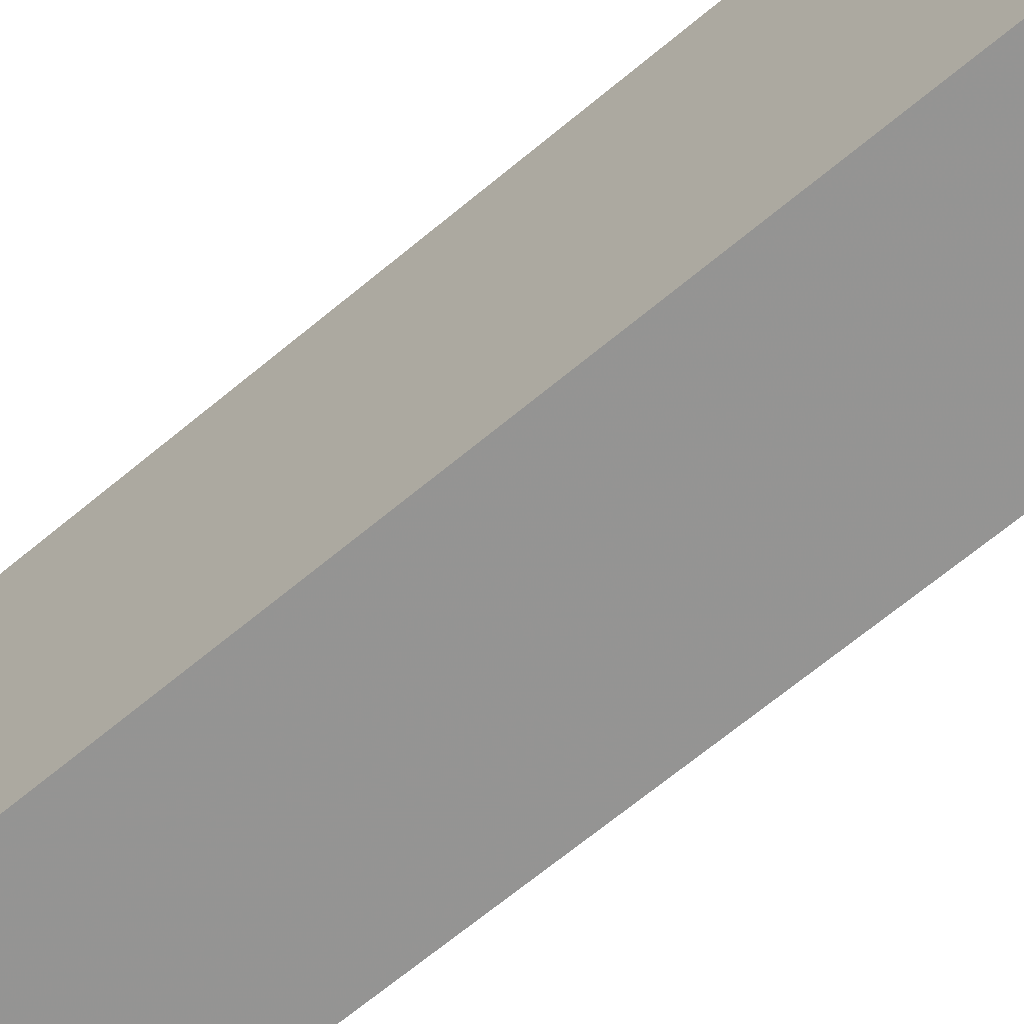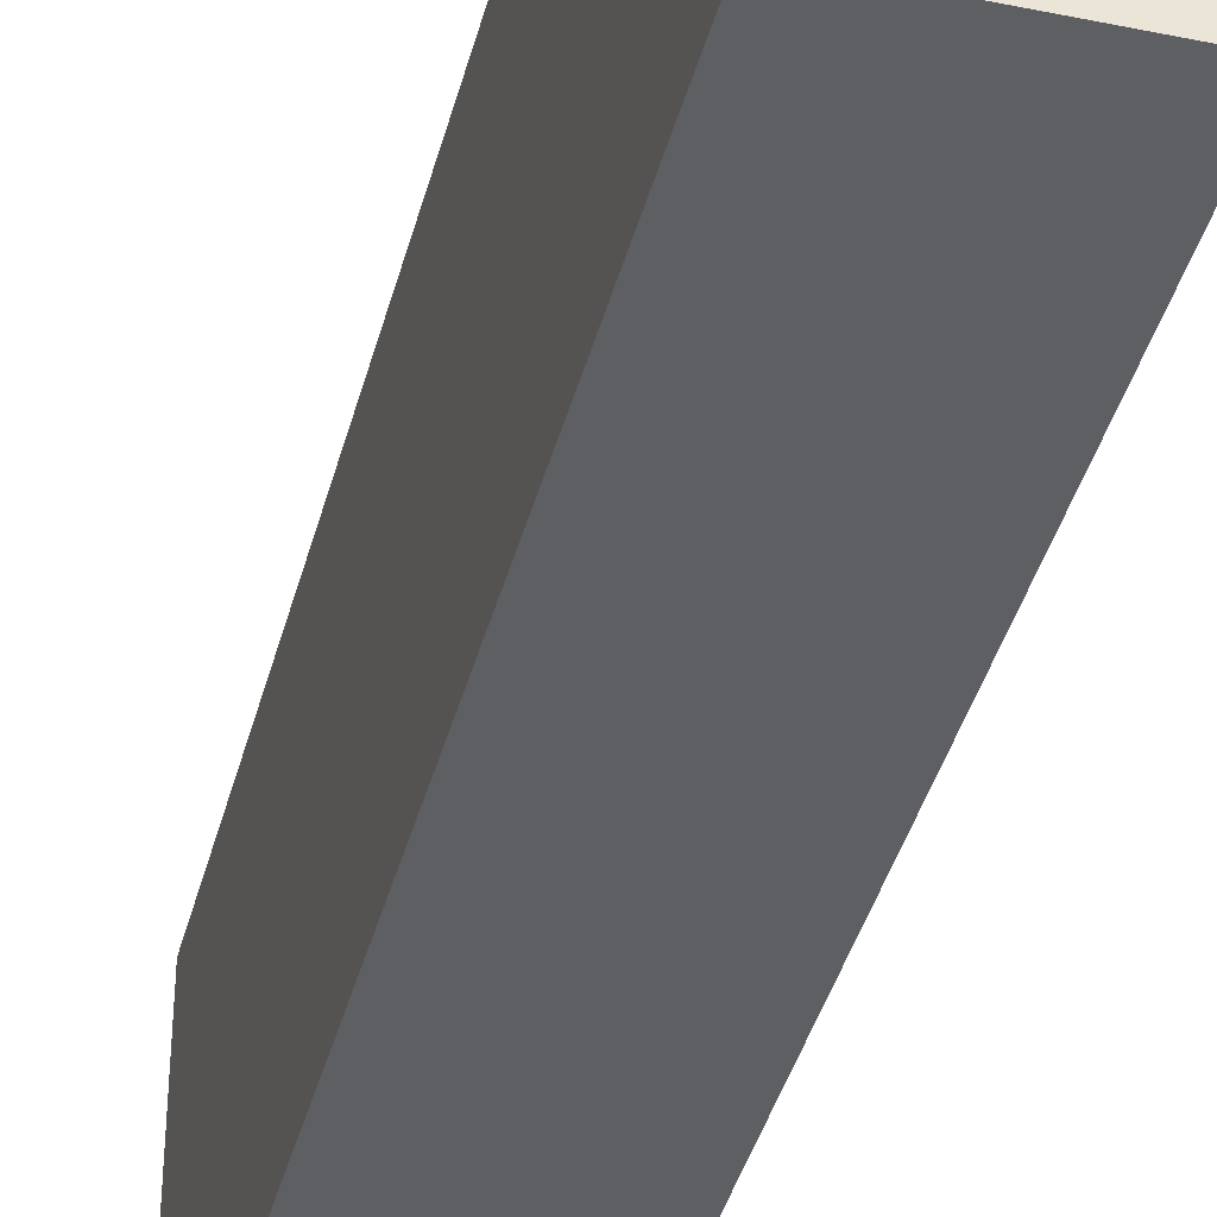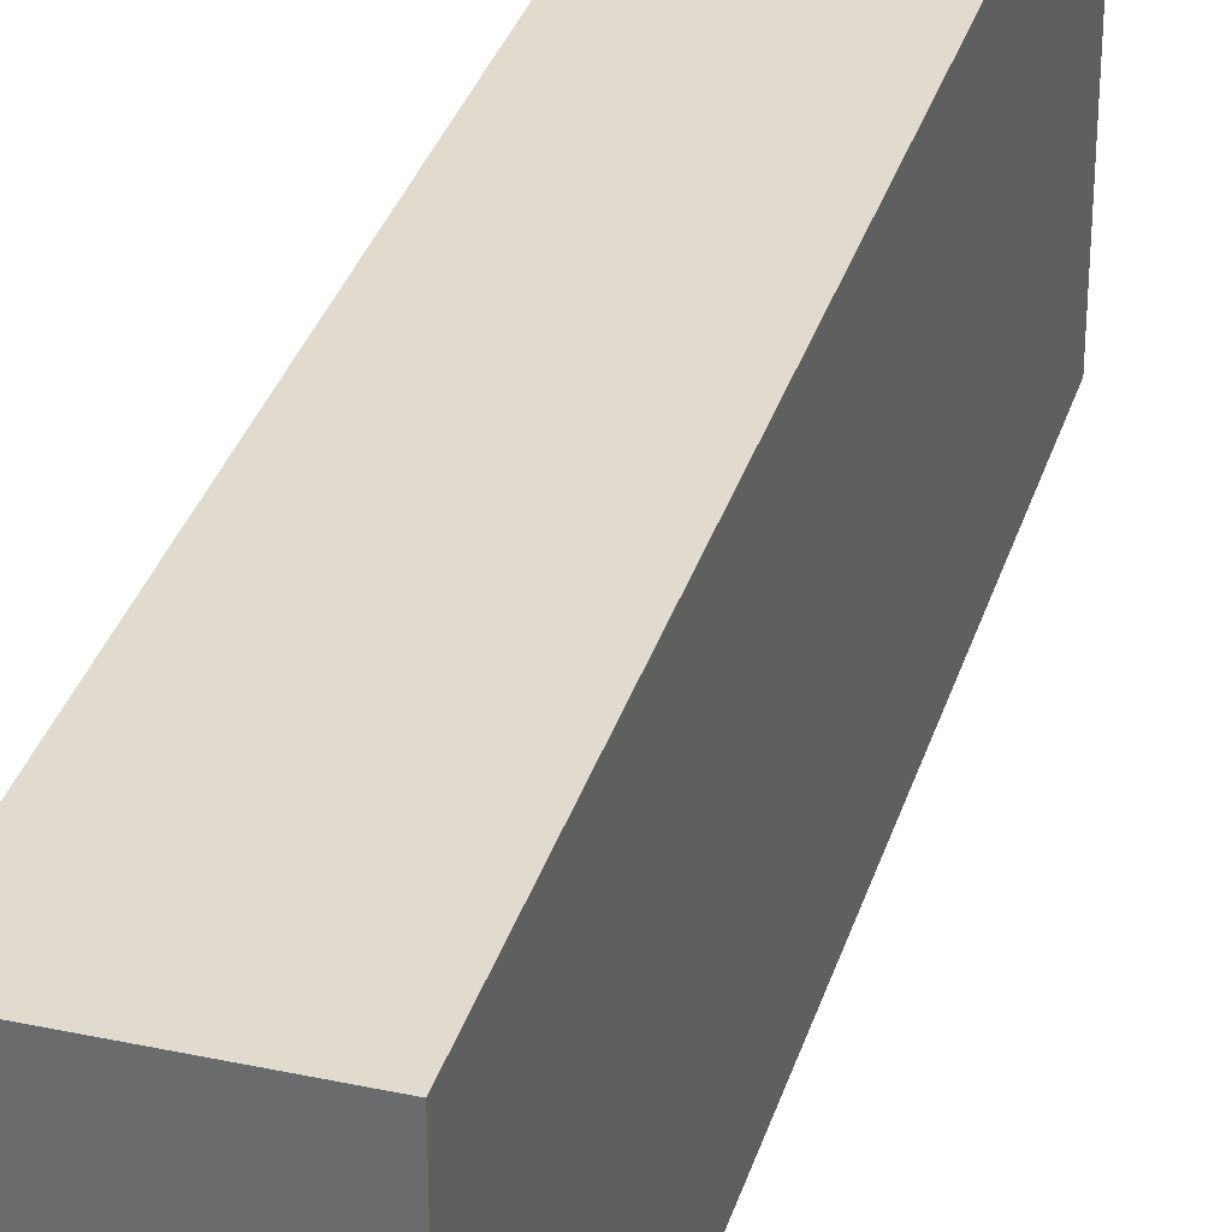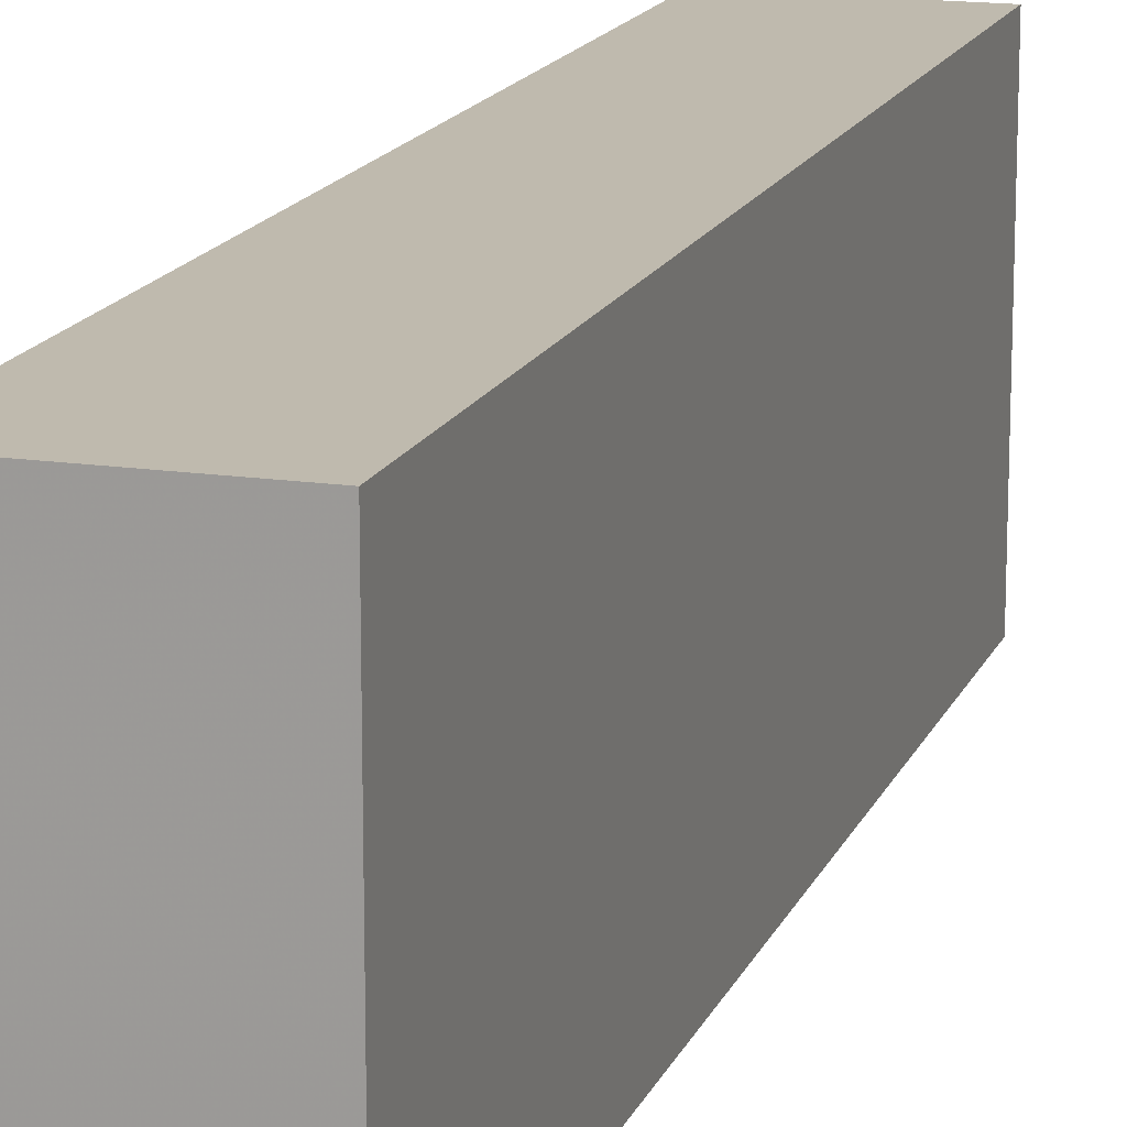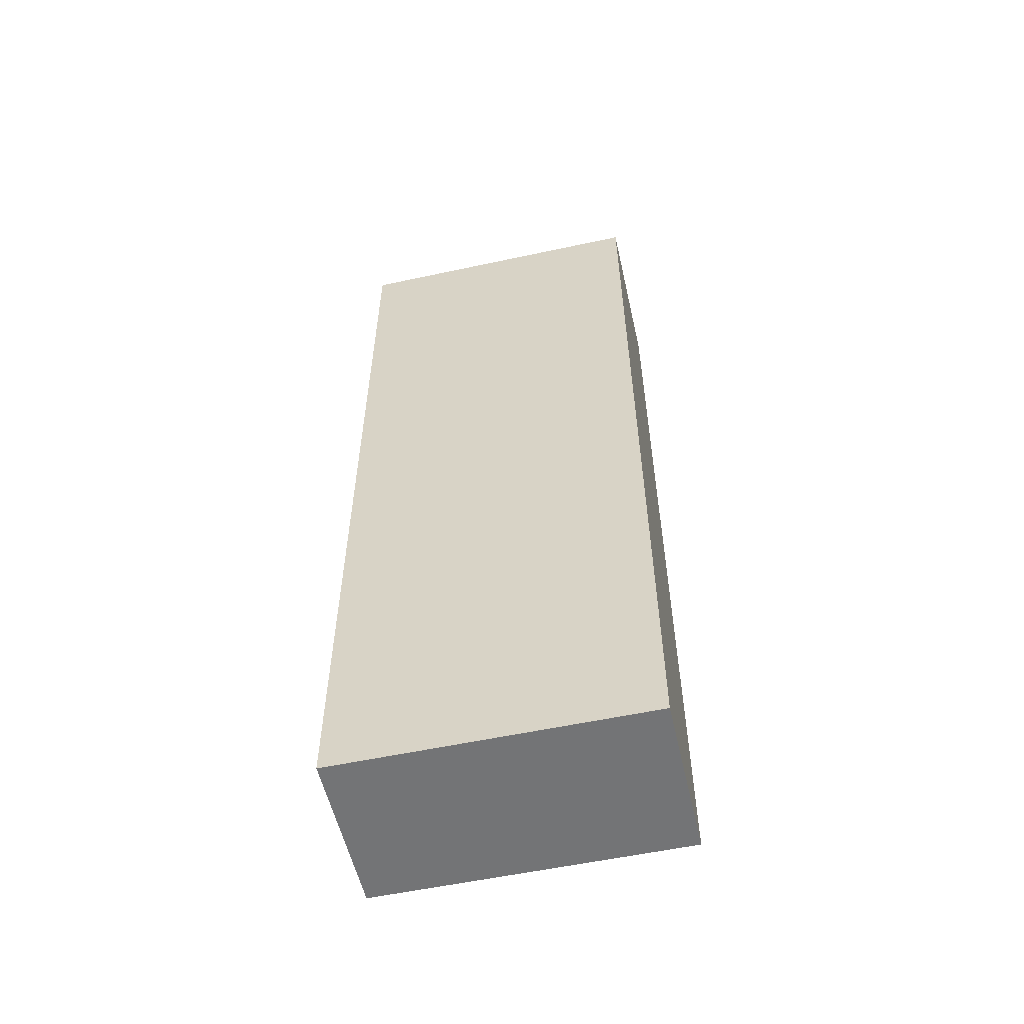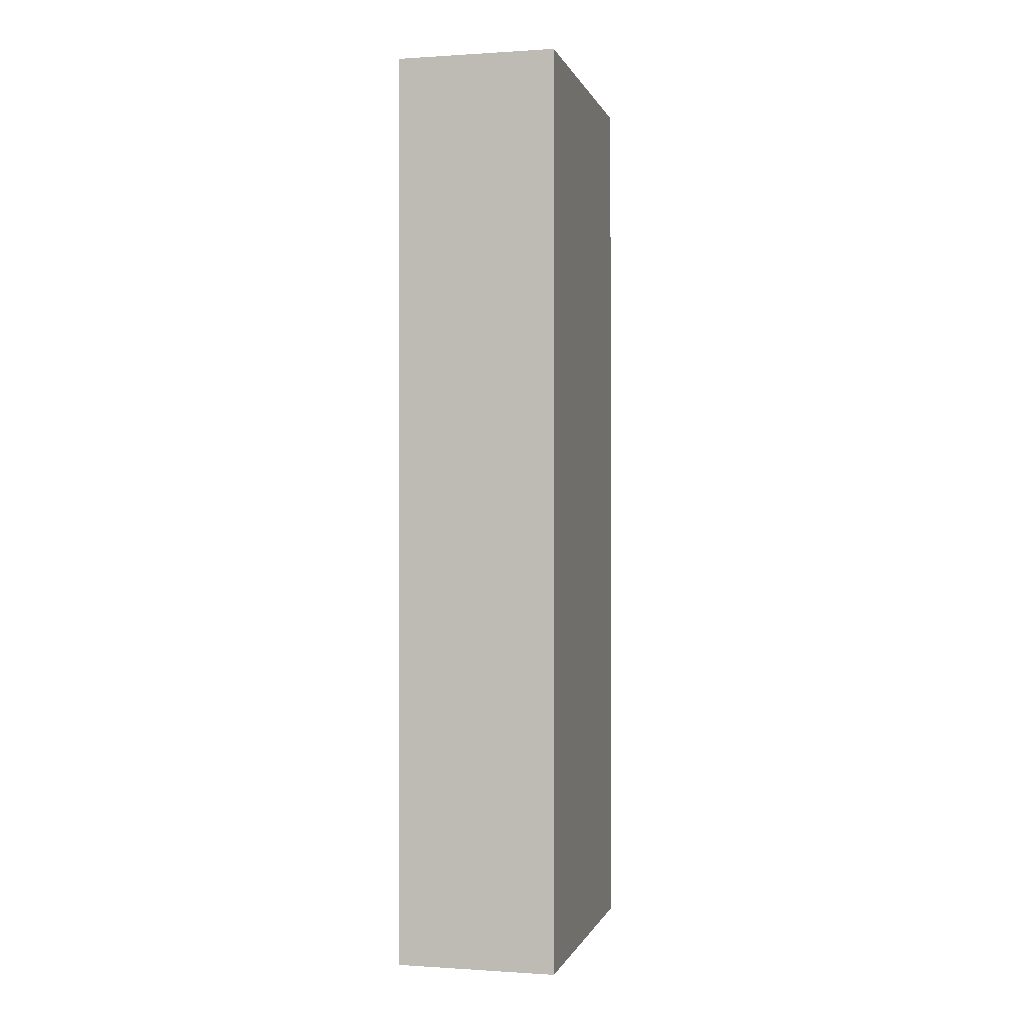
<metadata>
{"format":"obj","ext":"obj","renderer":"f3d","projection":"perspective","resolution":1024,"background":"white","views":[{"elev":-67.1,"azim":129.9,"up":"+Z"},{"elev":-39.8,"azim":165.7,"up":"+Z"},{"elev":33.7,"azim":-163.8,"up":"+Z"},{"elev":15.7,"azim":-162.8,"up":"+Z"},{"elev":-56.1,"azim":102.8,"up":"+Y"},{"elev":-0.4,"azim":13.8,"up":"+Y"}]}
</metadata>
<code>
o 12369
v 2178 1877 8.432
v 2178 1877 8.299
v 2178 1877 8.299
v 2178 1876 8.432
v 2178 1876 8.299
v 2178 1876 8.299
v 2178 1877 8.432
v 2178 1877 8.299
v 2178 1877 8.432
v 2178 1876 8.432
v 2178 1877 8.432
v 2178 1876 8.432
v 2178 1876 8.432
v 2178 1876 8.299
v 2178 1876 8.432
v 2178 1876 8.299
v 2178 1877 8.432
v 2178 1876 8.432
v 2178 1877 8.432
v 2178 1876 8.299
v 2178 1876 8.432
v 2178 1877 8.299
v 2178 1876 8.299
v 2178 1876 8.299
v 2178 1877 8.432
v 2178 1877 8.299
v 2178 1876 8.299
v 2178 1877 8.299
v 2178 1877 8.299
f 1 2 3
f 1 4 5
f 6 2 7
f 8 9 7
f 10 7 11
f 12 13 14
f 14 15 16
f 17 15 18
f 19 20 21
f 22 23 20
f 24 25 26
f 27 28 29

</code>
